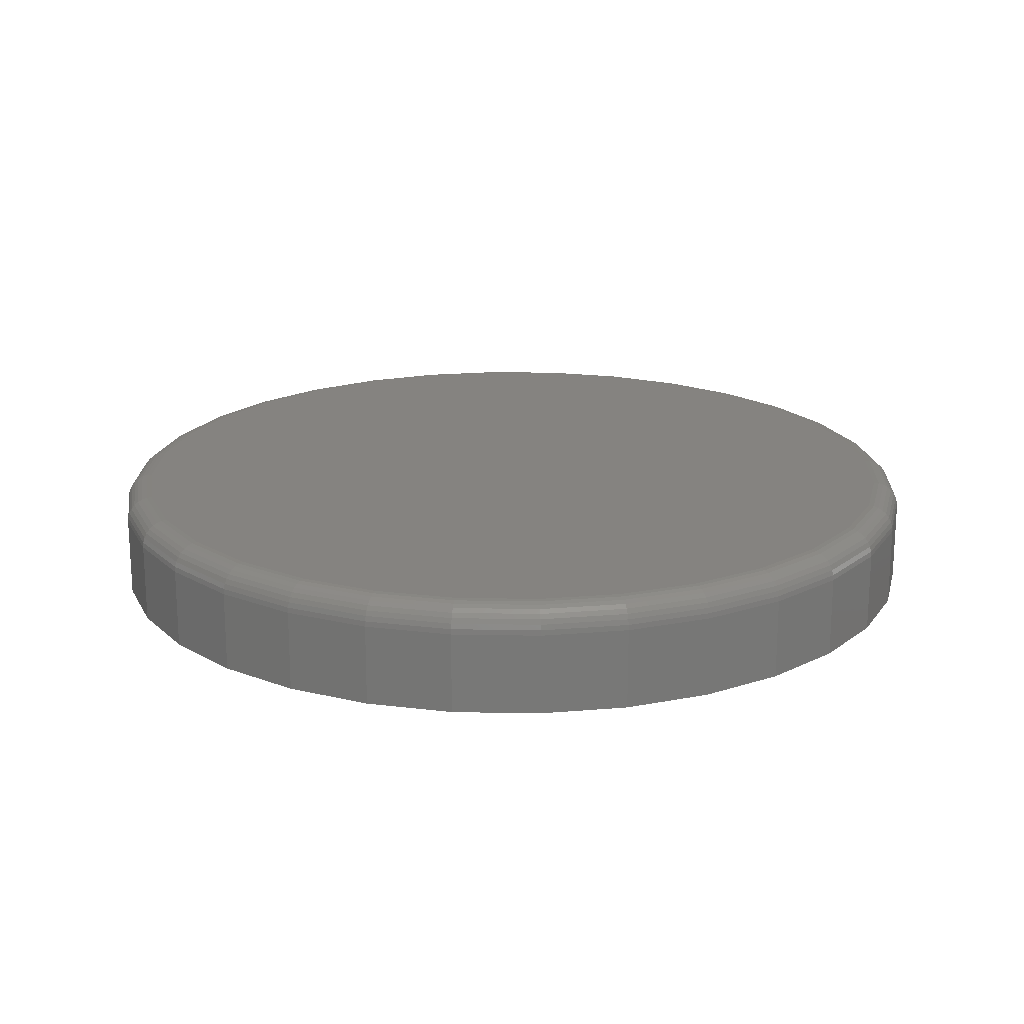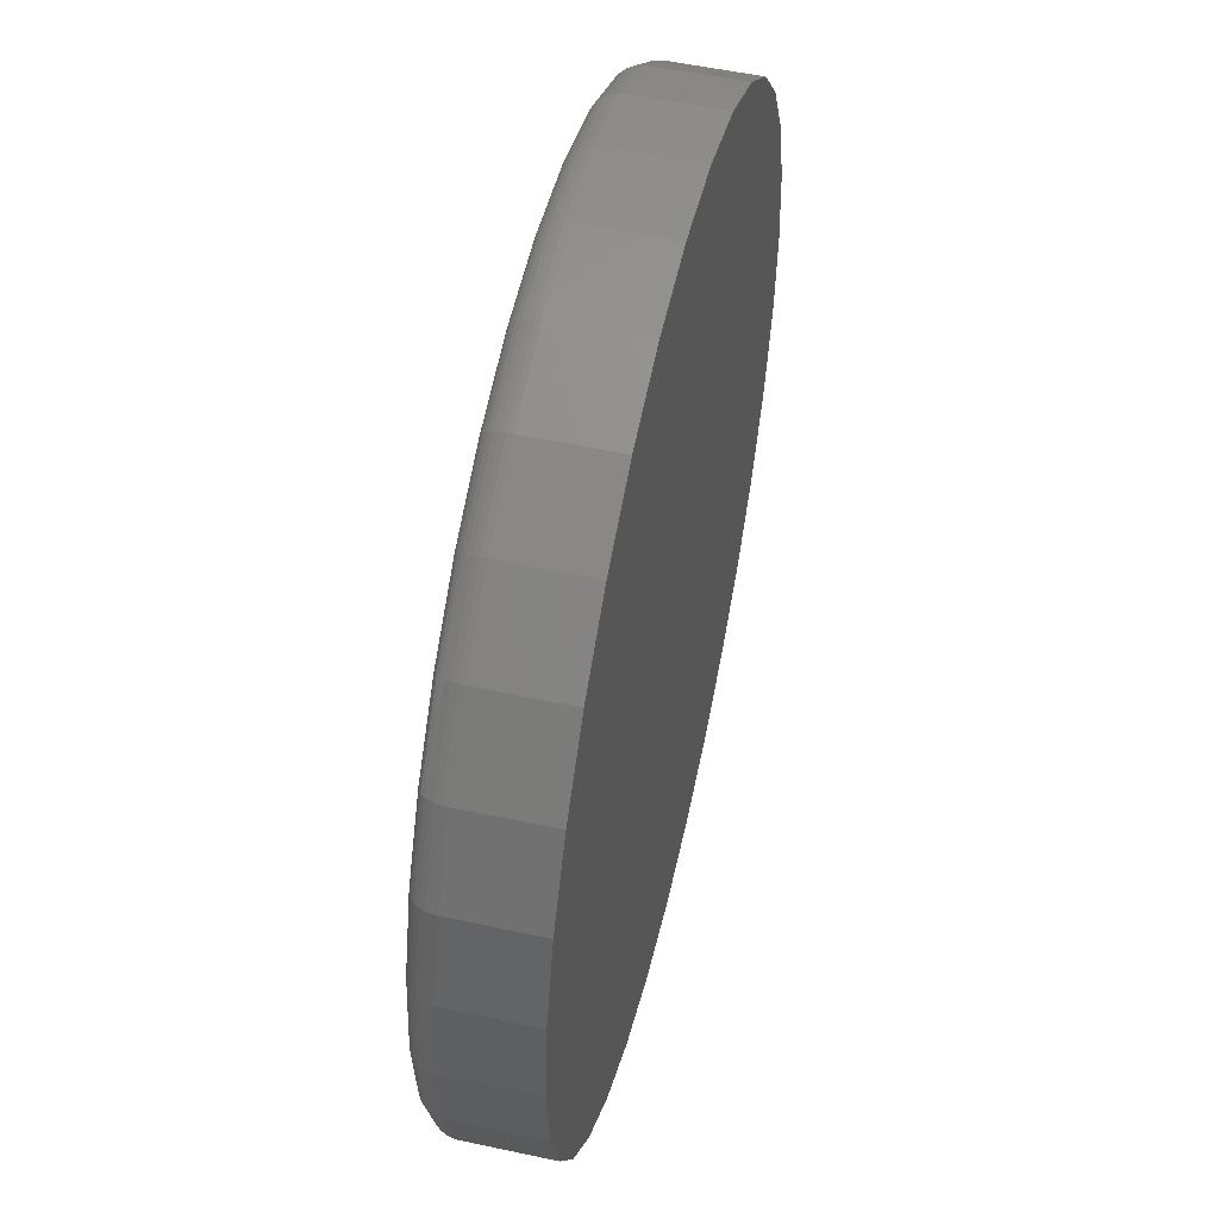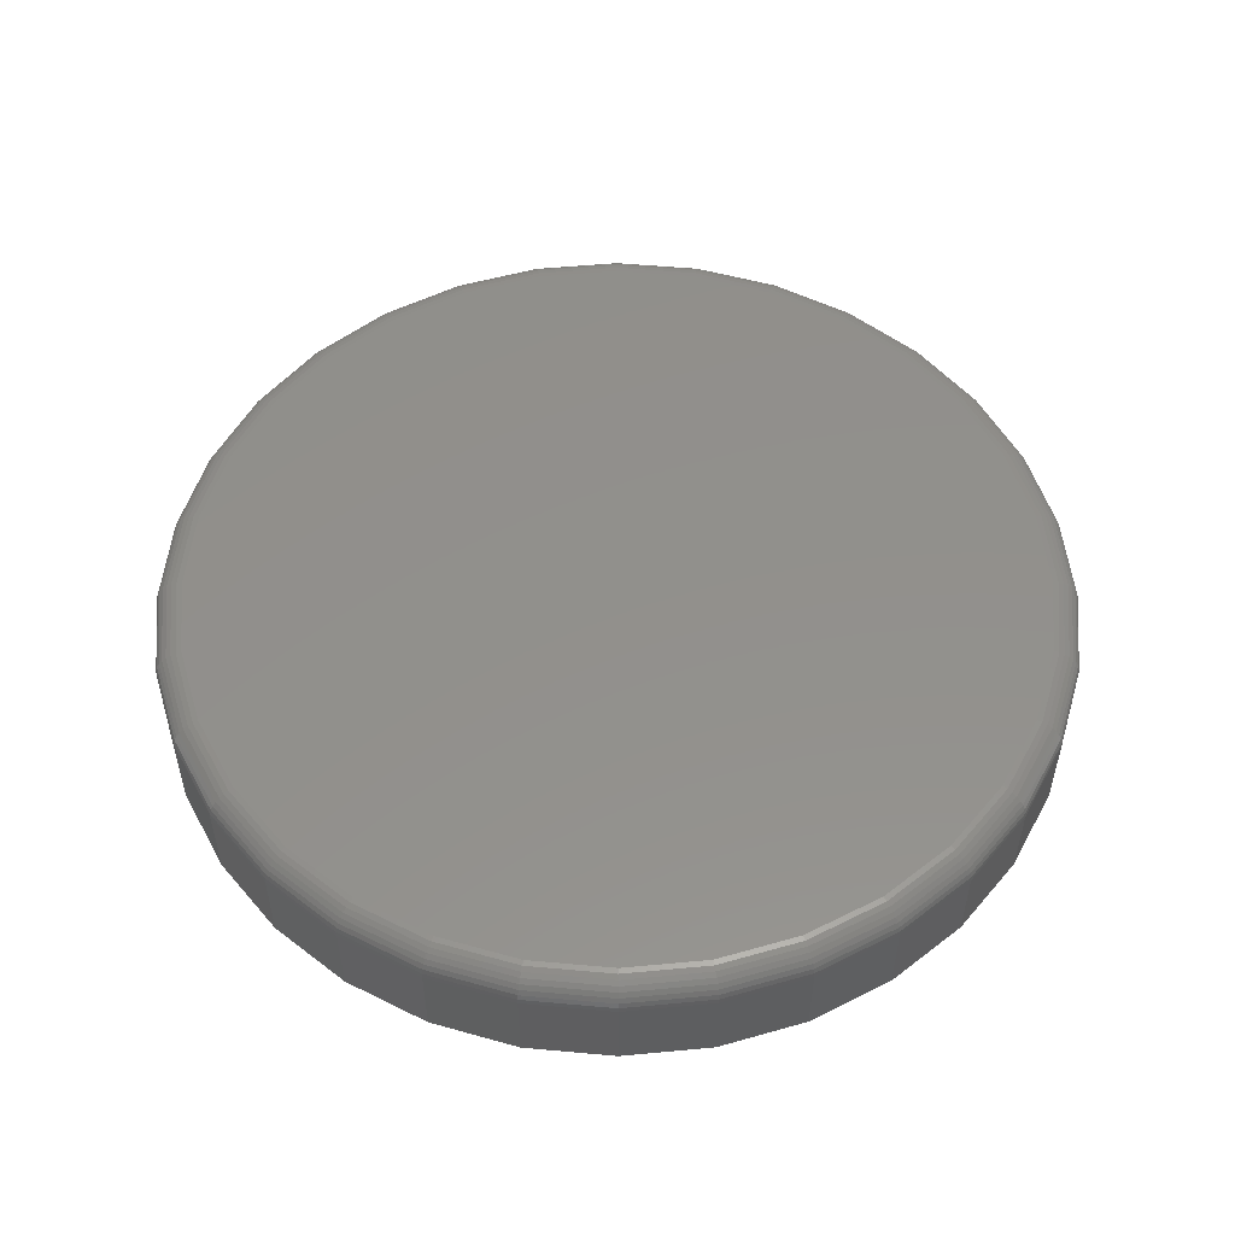
<metadata>
{"format":"stl","ext":"stl","renderer":"f3d","projection":"perspective","resolution":1024,"background":"white","views":[{"elev":19.2,"azim":-116.1,"up":"+Z"},{"elev":53.1,"azim":103.0,"up":"+Y"},{"elev":53.1,"azim":-67.6,"up":"+Z"}]}
</metadata>
<code>
# stl→obj: 320 verts, 636 faces
v -0.1308 0.6974 0.09375
v 0.1466 0.6974 0.09375
v 0.007895 0.711 0.09375
v 0.28 0.6569 0.09375
v -0.2642 0.6569 0.09375
v 0.4029 0.5912 0.09375
v -0.3871 0.5912 0.09375
v 0.5107 0.5028 0.09375
v -0.4949 0.5028 0.09375
v 0.5991 0.395 0.09375
v -0.5833 0.395 0.09375
v 0.6648 0.2721 0.09375
v -0.649 0.2721 0.09375
v 0.7053 0.1387 0.09375
v -0.6895 0.1387 0.09375
v 0.7189 -8.529e-16 0.09375
v -0.7031 -2.76e-16 0.09375
v 0.7053 -0.1387 0.09375
v -0.6895 -0.1387 0.09375
v 0.6648 -0.2721 0.09375
v -0.649 -0.2721 0.09375
v 0.5991 -0.395 0.09375
v -0.5833 -0.395 0.09375
v 0.5107 -0.5028 0.09375
v -0.4949 -0.5028 0.09375
v 0.4029 -0.5912 0.09375
v -0.3871 -0.5912 0.09375
v 0.28 -0.6569 0.09375
v -0.2642 -0.6569 0.09375
v 0.1466 -0.6974 0.09375
v -0.1308 -0.6974 0.09375
v 0.007895 -0.711 0.09375
v 0.7658 0 -0.09375
v 0.7658 -8.588e-16 0.04688
v 0.7512 -0.1479 -0.09375
v 0.7512 -0.1479 0.04688
v 0.7081 -0.29 -0.09375
v 0.7081 -0.29 0.04688
v 0.6381 -0.4211 -0.09375
v 0.6381 -0.4211 0.04688
v 0.5438 -0.5359 -0.09375
v 0.5438 -0.5359 0.04688
v 0.429 -0.6302 -0.09375
v 0.429 -0.6302 0.04688
v 0.2979 -0.7002 -0.09375
v 0.2979 -0.7002 0.04688
v 0.1558 -0.7433 -0.09375
v 0.1558 -0.7433 0.04688
v 0.007895 -0.7579 -0.09375
v 0.007895 -0.7579 0.04688
v -0.14 -0.7433 -0.09375
v -0.14 -0.7433 0.04688
v -0.2821 -0.7002 -0.09375
v -0.2821 -0.7002 0.04688
v -0.4132 -0.6302 -0.09375
v -0.4132 -0.6302 0.04688
v -0.528 -0.5359 -0.09375
v -0.528 -0.5359 0.04688
v -0.6223 -0.4211 -0.09375
v -0.6223 -0.4211 0.04688
v -0.6923 -0.29 -0.09375
v -0.6923 -0.29 0.04688
v -0.7354 -0.1479 -0.09375
v -0.7354 -0.1479 0.04688
v -0.75 9.281e-17 -0.09375
v -0.75 9.281e-17 0.04688
v -0.7354 0.1479 -0.09375
v -0.7354 0.1479 0.04688
v -0.6923 0.29 -0.09375
v -0.6923 0.29 0.04688
v -0.6223 0.4211 -0.09375
v -0.6223 0.4211 0.04688
v -0.528 0.5359 -0.09375
v -0.528 0.5359 0.04688
v -0.4132 0.6302 -0.09375
v -0.4132 0.6302 0.04688
v -0.2821 0.7002 -0.09375
v -0.2821 0.7002 0.04688
v -0.14 0.7433 -0.09375
v -0.14 0.7433 0.04688
v 0.007895 0.7579 -0.09375
v 0.007895 0.7579 0.04688
v 0.1558 0.7433 -0.09375
v 0.1558 0.7433 0.04688
v 0.2979 0.7002 -0.09375
v 0.2979 0.7002 0.04688
v 0.429 0.6302 -0.09375
v 0.429 0.6302 0.04688
v 0.5438 0.5359 -0.09375
v 0.5438 0.5359 0.04688
v 0.6381 0.4211 -0.09375
v 0.6381 0.4211 0.04688
v 0.7081 0.29 -0.09375
v 0.7081 0.29 0.04688
v 0.7512 0.1479 -0.09375
v 0.7512 0.1479 0.04688
v -0.7123 1.665e-16 0.09285
v -0.6984 0.1405 0.09285
v -0.7211 1.665e-16 0.09018
v -0.7071 0.1422 0.09018
v -0.7292 1.665e-16 0.08585
v -0.715 0.1438 0.08585
v -0.7363 1.665e-16 0.08002
v -0.722 0.1452 0.08002
v -0.7421 1.665e-16 0.07292
v -0.7277 0.1463 0.07292
v -0.7464 2.22e-16 0.06481
v -0.7319 0.1472 0.06481
v -0.7491 2.22e-16 0.05602
v -0.7346 0.1477 0.05602
v 0.7142 0.1405 0.09285
v 0.7281 -7.216e-16 0.09285
v 0.7228 0.1422 0.09018
v 0.7369 -7.216e-16 0.09018
v 0.7308 0.1438 0.08585
v 0.745 -7.216e-16 0.08585
v 0.7378 0.1452 0.08002
v 0.7521 -7.216e-16 0.08002
v 0.7435 0.1463 0.07292
v 0.7579 -7.216e-16 0.07292
v 0.7477 0.1472 0.06481
v 0.7622 -7.772e-16 0.06481
v 0.7503 0.1477 0.05602
v 0.7649 -7.772e-16 0.05602
v 0.6732 0.2756 0.09285
v 0.6814 0.279 0.09018
v 0.6889 0.2821 0.08585
v 0.6954 0.2848 0.08002
v 0.7008 0.287 0.07292
v 0.7048 0.2887 0.06481
v 0.7073 0.2897 0.05602
v 0.6067 0.4001 0.09285
v 0.614 0.405 0.09018
v 0.6207 0.4095 0.08585
v 0.6266 0.4134 0.08002
v 0.6315 0.4167 0.07292
v 0.6351 0.4191 0.06481
v 0.6373 0.4206 0.05602
v 0.5171 0.5092 0.09285
v 0.5233 0.5155 0.09018
v 0.5291 0.5212 0.08585
v 0.5341 0.5262 0.08002
v 0.5382 0.5303 0.07292
v 0.5413 0.5334 0.06481
v 0.5432 0.5353 0.05602
v 0.408 0.5988 0.09285
v 0.4129 0.6061 0.09018
v 0.4174 0.6128 0.08585
v 0.4213 0.6188 0.08002
v 0.4246 0.6236 0.07292
v 0.427 0.6272 0.06481
v 0.4285 0.6294 0.05602
v 0.2835 0.6653 0.09285
v 0.2869 0.6735 0.09018
v 0.29 0.681 0.08585
v 0.2927 0.6875 0.08002
v 0.2949 0.6929 0.07292
v 0.2966 0.6969 0.06481
v 0.2976 0.6994 0.05602
v 0.1484 0.7063 0.09285
v 0.1501 0.715 0.09018
v 0.1517 0.7229 0.08585
v 0.1531 0.7299 0.08002
v 0.1542 0.7356 0.07292
v 0.1551 0.7398 0.06481
v 0.1556 0.7424 0.05602
v 0.007895 0.7202 0.09285
v 0.007895 0.729 0.09018
v 0.007895 0.7371 0.08585
v 0.007895 0.7442 0.08002
v 0.007895 0.75 0.07292
v 0.007895 0.7543 0.06481
v 0.007895 0.757 0.05602
v -0.1326 0.7063 0.09285
v -0.1343 0.715 0.09018
v -0.1359 0.7229 0.08585
v -0.1373 0.7299 0.08002
v -0.1384 0.7356 0.07292
v -0.1393 0.7398 0.06481
v -0.1398 0.7424 0.05602
v -0.2677 0.6653 0.09285
v -0.2711 0.6735 0.09018
v -0.2742 0.681 0.08585
v -0.2769 0.6875 0.08002
v -0.2791 0.6929 0.07292
v -0.2808 0.6969 0.06481
v -0.2818 0.6994 0.05602
v -0.3922 0.5988 0.09285
v -0.3971 0.6061 0.09018
v -0.4016 0.6128 0.08585
v -0.4055 0.6188 0.08002
v -0.4088 0.6236 0.07292
v -0.4112 0.6272 0.06481
v -0.4127 0.6294 0.05602
v -0.5013 0.5092 0.09285
v -0.5076 0.5155 0.09018
v -0.5133 0.5212 0.08585
v -0.5183 0.5262 0.08002
v -0.5224 0.5303 0.07292
v -0.5255 0.5334 0.06481
v -0.5274 0.5353 0.05602
v -0.5909 0.4001 0.09285
v -0.5982 0.405 0.09018
v -0.6049 0.4095 0.08585
v -0.6109 0.4134 0.08002
v -0.6157 0.4167 0.07292
v -0.6193 0.4191 0.06481
v -0.6215 0.4206 0.05602
v -0.6575 0.2756 0.09285
v -0.6656 0.279 0.09018
v -0.6731 0.2821 0.08585
v -0.6796 0.2848 0.08002
v -0.685 0.287 0.07292
v -0.689 0.2887 0.06481
v -0.6915 0.2897 0.05602
v 0.7142 -0.1405 0.09285
v 0.7228 -0.1422 0.09018
v 0.7308 -0.1438 0.08585
v 0.7378 -0.1452 0.08002
v 0.7435 -0.1463 0.07292
v 0.7477 -0.1472 0.06481
v 0.7503 -0.1477 0.05602
v -0.6984 -0.1405 0.09285
v -0.7071 -0.1422 0.09018
v -0.715 -0.1438 0.08585
v -0.722 -0.1452 0.08002
v -0.7277 -0.1463 0.07292
v -0.7319 -0.1472 0.06481
v -0.7346 -0.1477 0.05602
v -0.6575 -0.2756 0.09285
v -0.6656 -0.279 0.09018
v -0.6731 -0.2821 0.08585
v -0.6796 -0.2848 0.08002
v -0.685 -0.287 0.07292
v -0.689 -0.2887 0.06481
v -0.6915 -0.2897 0.05602
v -0.5909 -0.4001 0.09285
v -0.5982 -0.405 0.09018
v -0.6049 -0.4095 0.08585
v -0.6109 -0.4134 0.08002
v -0.6157 -0.4167 0.07292
v -0.6193 -0.4191 0.06481
v -0.6215 -0.4206 0.05602
v -0.5013 -0.5092 0.09285
v -0.5076 -0.5155 0.09018
v -0.5133 -0.5212 0.08585
v -0.5183 -0.5262 0.08002
v -0.5224 -0.5303 0.07292
v -0.5255 -0.5334 0.06481
v -0.5274 -0.5353 0.05602
v -0.3922 -0.5988 0.09285
v -0.3971 -0.6061 0.09018
v -0.4016 -0.6128 0.08585
v -0.4055 -0.6188 0.08002
v -0.4088 -0.6236 0.07292
v -0.4112 -0.6272 0.06481
v -0.4127 -0.6294 0.05602
v -0.2677 -0.6653 0.09285
v -0.2711 -0.6735 0.09018
v -0.2742 -0.681 0.08585
v -0.2769 -0.6875 0.08002
v -0.2791 -0.6929 0.07292
v -0.2808 -0.6969 0.06481
v -0.2818 -0.6994 0.05602
v -0.1326 -0.7063 0.09285
v -0.1343 -0.715 0.09018
v -0.1359 -0.7229 0.08585
v -0.1373 -0.7299 0.08002
v -0.1384 -0.7356 0.07292
v -0.1393 -0.7398 0.06481
v -0.1398 -0.7424 0.05602
v 0.007895 -0.7202 0.09285
v 0.007895 -0.729 0.09018
v 0.007895 -0.7371 0.08585
v 0.007895 -0.7442 0.08002
v 0.007895 -0.75 0.07292
v 0.007895 -0.7543 0.06481
v 0.007895 -0.757 0.05602
v 0.1484 -0.7063 0.09285
v 0.1501 -0.715 0.09018
v 0.1517 -0.7229 0.08585
v 0.1531 -0.7299 0.08002
v 0.1542 -0.7356 0.07292
v 0.1551 -0.7398 0.06481
v 0.1556 -0.7424 0.05602
v 0.2835 -0.6653 0.09285
v 0.2869 -0.6735 0.09018
v 0.29 -0.681 0.08585
v 0.2927 -0.6875 0.08002
v 0.2949 -0.6929 0.07292
v 0.2966 -0.6969 0.06481
v 0.2976 -0.6994 0.05602
v 0.408 -0.5988 0.09285
v 0.4129 -0.6061 0.09018
v 0.4174 -0.6128 0.08585
v 0.4213 -0.6188 0.08002
v 0.4246 -0.6236 0.07292
v 0.427 -0.6272 0.06481
v 0.4285 -0.6294 0.05602
v 0.5171 -0.5092 0.09285
v 0.5233 -0.5155 0.09018
v 0.5291 -0.5212 0.08585
v 0.5341 -0.5262 0.08002
v 0.5382 -0.5303 0.07292
v 0.5413 -0.5334 0.06481
v 0.5432 -0.5353 0.05602
v 0.6067 -0.4001 0.09285
v 0.614 -0.405 0.09018
v 0.6207 -0.4095 0.08585
v 0.6266 -0.4134 0.08002
v 0.6315 -0.4167 0.07292
v 0.6351 -0.4191 0.06481
v 0.6373 -0.4206 0.05602
v 0.6732 -0.2756 0.09285
v 0.6814 -0.279 0.09018
v 0.6889 -0.2821 0.08585
v 0.6954 -0.2848 0.08002
v 0.7008 -0.287 0.07292
v 0.7048 -0.2887 0.06481
v 0.7073 -0.2897 0.05602
f 1 2 3
f 2 1 4
f 4 1 5
f 4 5 6
f 6 5 7
f 6 7 8
f 8 7 9
f 8 9 10
f 10 9 11
f 10 11 12
f 12 11 13
f 12 13 14
f 14 13 15
f 14 15 16
f 16 15 17
f 16 17 18
f 18 17 19
f 18 19 20
f 20 19 21
f 20 21 22
f 22 21 23
f 22 23 24
f 24 23 25
f 24 25 26
f 26 25 27
f 26 27 28
f 28 27 29
f 28 29 30
f 30 29 31
f 30 31 32
f 33 34 35
f 35 34 36
f 35 36 37
f 37 36 38
f 37 38 39
f 39 38 40
f 39 40 41
f 41 40 42
f 41 42 43
f 43 42 44
f 43 44 45
f 45 44 46
f 45 46 47
f 47 46 48
f 47 48 49
f 49 48 50
f 49 50 51
f 51 50 52
f 51 52 53
f 53 52 54
f 53 54 55
f 55 54 56
f 55 56 57
f 57 56 58
f 57 58 59
f 59 58 60
f 59 60 61
f 61 60 62
f 61 62 63
f 63 62 64
f 63 64 65
f 65 64 66
f 65 66 67
f 67 66 68
f 67 68 69
f 69 68 70
f 69 70 71
f 71 70 72
f 71 72 73
f 73 72 74
f 73 74 75
f 75 74 76
f 75 76 77
f 77 76 78
f 77 78 79
f 79 78 80
f 79 80 81
f 81 80 82
f 81 82 83
f 83 82 84
f 83 84 85
f 85 84 86
f 85 86 87
f 87 86 88
f 87 88 89
f 89 88 90
f 89 90 91
f 91 90 92
f 91 92 93
f 93 92 94
f 93 94 95
f 95 94 96
f 95 96 33
f 33 96 34
f 17 15 97
f 97 15 98
f 97 98 99
f 99 98 100
f 99 100 101
f 101 100 102
f 101 102 103
f 103 102 104
f 103 104 105
f 105 104 106
f 105 106 107
f 107 106 108
f 107 108 109
f 109 108 110
f 109 110 66
f 66 110 68
f 14 16 111
f 111 16 112
f 111 112 113
f 113 112 114
f 113 114 115
f 115 114 116
f 115 116 117
f 117 116 118
f 117 118 119
f 119 118 120
f 119 120 121
f 121 120 122
f 121 122 123
f 123 122 124
f 123 124 96
f 96 124 34
f 12 14 125
f 125 14 111
f 125 111 126
f 126 111 113
f 126 113 127
f 127 113 115
f 127 115 128
f 128 115 117
f 128 117 129
f 129 117 119
f 129 119 130
f 130 119 121
f 130 121 131
f 131 121 123
f 131 123 94
f 94 123 96
f 10 12 132
f 132 12 125
f 132 125 133
f 133 125 126
f 133 126 134
f 134 126 127
f 134 127 135
f 135 127 128
f 135 128 136
f 136 128 129
f 136 129 137
f 137 129 130
f 137 130 138
f 138 130 131
f 138 131 92
f 92 131 94
f 8 10 139
f 139 10 132
f 139 132 140
f 140 132 133
f 140 133 141
f 141 133 134
f 141 134 142
f 142 134 135
f 142 135 143
f 143 135 136
f 143 136 144
f 144 136 137
f 144 137 145
f 145 137 138
f 145 138 90
f 90 138 92
f 6 8 146
f 146 8 139
f 146 139 147
f 147 139 140
f 147 140 148
f 148 140 141
f 148 141 149
f 149 141 142
f 149 142 150
f 150 142 143
f 150 143 151
f 151 143 144
f 151 144 152
f 152 144 145
f 152 145 88
f 88 145 90
f 4 6 153
f 153 6 146
f 153 146 154
f 154 146 147
f 154 147 155
f 155 147 148
f 155 148 156
f 156 148 149
f 156 149 157
f 157 149 150
f 157 150 158
f 158 150 151
f 158 151 159
f 159 151 152
f 159 152 86
f 86 152 88
f 2 4 160
f 160 4 153
f 160 153 161
f 161 153 154
f 161 154 162
f 162 154 155
f 162 155 163
f 163 155 156
f 163 156 164
f 164 156 157
f 164 157 165
f 165 157 158
f 165 158 166
f 166 158 159
f 166 159 84
f 84 159 86
f 3 2 167
f 167 2 160
f 167 160 168
f 168 160 161
f 168 161 169
f 169 161 162
f 169 162 170
f 170 162 163
f 170 163 171
f 171 163 164
f 171 164 172
f 172 164 165
f 172 165 173
f 173 165 166
f 173 166 82
f 82 166 84
f 1 3 174
f 174 3 167
f 174 167 175
f 175 167 168
f 175 168 176
f 176 168 169
f 176 169 177
f 177 169 170
f 177 170 178
f 178 170 171
f 178 171 179
f 179 171 172
f 179 172 180
f 180 172 173
f 180 173 80
f 80 173 82
f 5 1 181
f 181 1 174
f 181 174 182
f 182 174 175
f 182 175 183
f 183 175 176
f 183 176 184
f 184 176 177
f 184 177 185
f 185 177 178
f 185 178 186
f 186 178 179
f 186 179 187
f 187 179 180
f 187 180 78
f 78 180 80
f 7 5 188
f 188 5 181
f 188 181 189
f 189 181 182
f 189 182 190
f 190 182 183
f 190 183 191
f 191 183 184
f 191 184 192
f 192 184 185
f 192 185 193
f 193 185 186
f 193 186 194
f 194 186 187
f 194 187 76
f 76 187 78
f 9 7 195
f 195 7 188
f 195 188 196
f 196 188 189
f 196 189 197
f 197 189 190
f 197 190 198
f 198 190 191
f 198 191 199
f 199 191 192
f 199 192 200
f 200 192 193
f 200 193 201
f 201 193 194
f 201 194 74
f 74 194 76
f 11 9 202
f 202 9 195
f 202 195 203
f 203 195 196
f 203 196 204
f 204 196 197
f 204 197 205
f 205 197 198
f 205 198 206
f 206 198 199
f 206 199 207
f 207 199 200
f 207 200 208
f 208 200 201
f 208 201 72
f 72 201 74
f 13 11 209
f 209 11 202
f 209 202 210
f 210 202 203
f 210 203 211
f 211 203 204
f 211 204 212
f 212 204 205
f 212 205 213
f 213 205 206
f 213 206 214
f 214 206 207
f 214 207 215
f 215 207 208
f 215 208 70
f 70 208 72
f 15 13 98
f 98 13 209
f 98 209 100
f 100 209 210
f 100 210 102
f 102 210 211
f 102 211 104
f 104 211 212
f 104 212 106
f 106 212 213
f 106 213 108
f 108 213 214
f 108 214 110
f 110 214 215
f 110 215 68
f 68 215 70
f 16 18 112
f 112 18 216
f 112 216 114
f 114 216 217
f 114 217 116
f 116 217 218
f 116 218 118
f 118 218 219
f 118 219 120
f 120 219 220
f 120 220 122
f 122 220 221
f 122 221 124
f 124 221 222
f 124 222 34
f 34 222 36
f 19 17 223
f 223 17 97
f 223 97 224
f 224 97 99
f 224 99 225
f 225 99 101
f 225 101 226
f 226 101 103
f 226 103 227
f 227 103 105
f 227 105 228
f 228 105 107
f 228 107 229
f 229 107 109
f 229 109 64
f 64 109 66
f 21 19 230
f 230 19 223
f 230 223 231
f 231 223 224
f 231 224 232
f 232 224 225
f 232 225 233
f 233 225 226
f 233 226 234
f 234 226 227
f 234 227 235
f 235 227 228
f 235 228 236
f 236 228 229
f 236 229 62
f 62 229 64
f 23 21 237
f 237 21 230
f 237 230 238
f 238 230 231
f 238 231 239
f 239 231 232
f 239 232 240
f 240 232 233
f 240 233 241
f 241 233 234
f 241 234 242
f 242 234 235
f 242 235 243
f 243 235 236
f 243 236 60
f 60 236 62
f 25 23 244
f 244 23 237
f 244 237 245
f 245 237 238
f 245 238 246
f 246 238 239
f 246 239 247
f 247 239 240
f 247 240 248
f 248 240 241
f 248 241 249
f 249 241 242
f 249 242 250
f 250 242 243
f 250 243 58
f 58 243 60
f 27 25 251
f 251 25 244
f 251 244 252
f 252 244 245
f 252 245 253
f 253 245 246
f 253 246 254
f 254 246 247
f 254 247 255
f 255 247 248
f 255 248 256
f 256 248 249
f 256 249 257
f 257 249 250
f 257 250 56
f 56 250 58
f 29 27 258
f 258 27 251
f 258 251 259
f 259 251 252
f 259 252 260
f 260 252 253
f 260 253 261
f 261 253 254
f 261 254 262
f 262 254 255
f 262 255 263
f 263 255 256
f 263 256 264
f 264 256 257
f 264 257 54
f 54 257 56
f 31 29 265
f 265 29 258
f 265 258 266
f 266 258 259
f 266 259 267
f 267 259 260
f 267 260 268
f 268 260 261
f 268 261 269
f 269 261 262
f 269 262 270
f 270 262 263
f 270 263 271
f 271 263 264
f 271 264 52
f 52 264 54
f 32 31 272
f 272 31 265
f 272 265 273
f 273 265 266
f 273 266 274
f 274 266 267
f 274 267 275
f 275 267 268
f 275 268 276
f 276 268 269
f 276 269 277
f 277 269 270
f 277 270 278
f 278 270 271
f 278 271 50
f 50 271 52
f 30 32 279
f 279 32 272
f 279 272 280
f 280 272 273
f 280 273 281
f 281 273 274
f 281 274 282
f 282 274 275
f 282 275 283
f 283 275 276
f 283 276 284
f 284 276 277
f 284 277 285
f 285 277 278
f 285 278 48
f 48 278 50
f 28 30 286
f 286 30 279
f 286 279 287
f 287 279 280
f 287 280 288
f 288 280 281
f 288 281 289
f 289 281 282
f 289 282 290
f 290 282 283
f 290 283 291
f 291 283 284
f 291 284 292
f 292 284 285
f 292 285 46
f 46 285 48
f 26 28 293
f 293 28 286
f 293 286 294
f 294 286 287
f 294 287 295
f 295 287 288
f 295 288 296
f 296 288 289
f 296 289 297
f 297 289 290
f 297 290 298
f 298 290 291
f 298 291 299
f 299 291 292
f 299 292 44
f 44 292 46
f 24 26 300
f 300 26 293
f 300 293 301
f 301 293 294
f 301 294 302
f 302 294 295
f 302 295 303
f 303 295 296
f 303 296 304
f 304 296 297
f 304 297 305
f 305 297 298
f 305 298 306
f 306 298 299
f 306 299 42
f 42 299 44
f 22 24 307
f 307 24 300
f 307 300 308
f 308 300 301
f 308 301 309
f 309 301 302
f 309 302 310
f 310 302 303
f 310 303 311
f 311 303 304
f 311 304 312
f 312 304 305
f 312 305 313
f 313 305 306
f 313 306 40
f 40 306 42
f 20 22 314
f 314 22 307
f 314 307 315
f 315 307 308
f 315 308 316
f 316 308 309
f 316 309 317
f 317 309 310
f 317 310 318
f 318 310 311
f 318 311 319
f 319 311 312
f 319 312 320
f 320 312 313
f 320 313 38
f 38 313 40
f 18 20 216
f 216 20 314
f 216 314 217
f 217 314 315
f 217 315 218
f 218 315 316
f 218 316 219
f 219 316 317
f 219 317 220
f 220 317 318
f 220 318 221
f 221 318 319
f 221 319 222
f 222 319 320
f 222 320 36
f 36 320 38
f 81 83 79
f 49 51 47
f 47 51 53
f 47 53 45
f 45 53 55
f 45 55 43
f 43 55 57
f 43 57 41
f 41 57 59
f 41 59 39
f 39 59 61
f 39 61 37
f 37 61 63
f 37 63 35
f 35 63 65
f 35 65 33
f 33 65 67
f 33 67 95
f 95 67 69
f 95 69 93
f 93 69 71
f 93 71 91
f 91 71 73
f 91 73 89
f 89 73 75
f 89 75 87
f 87 75 77
f 87 77 85
f 85 77 79
f 85 79 83

</code>
